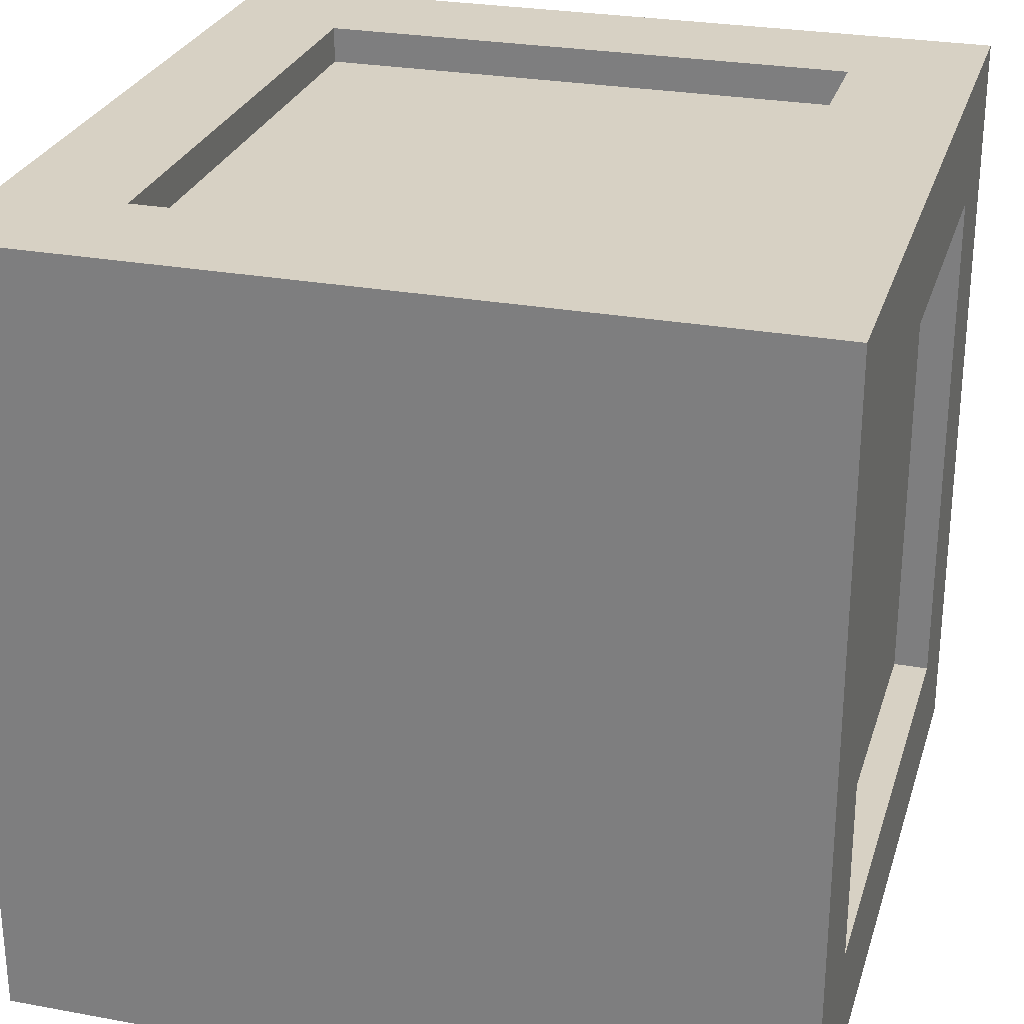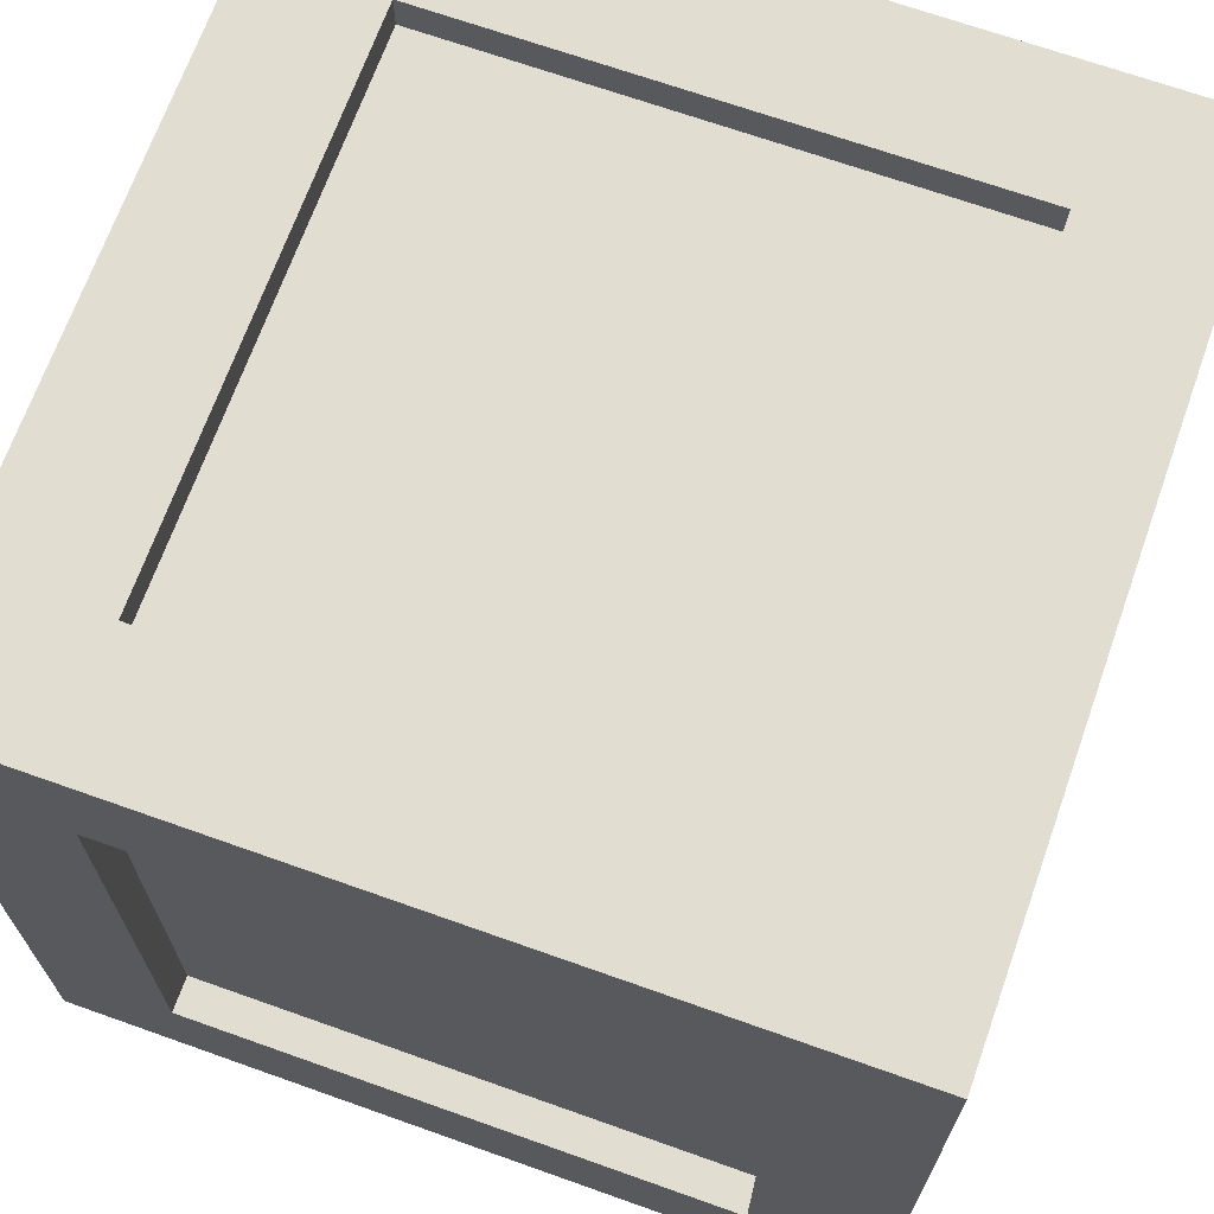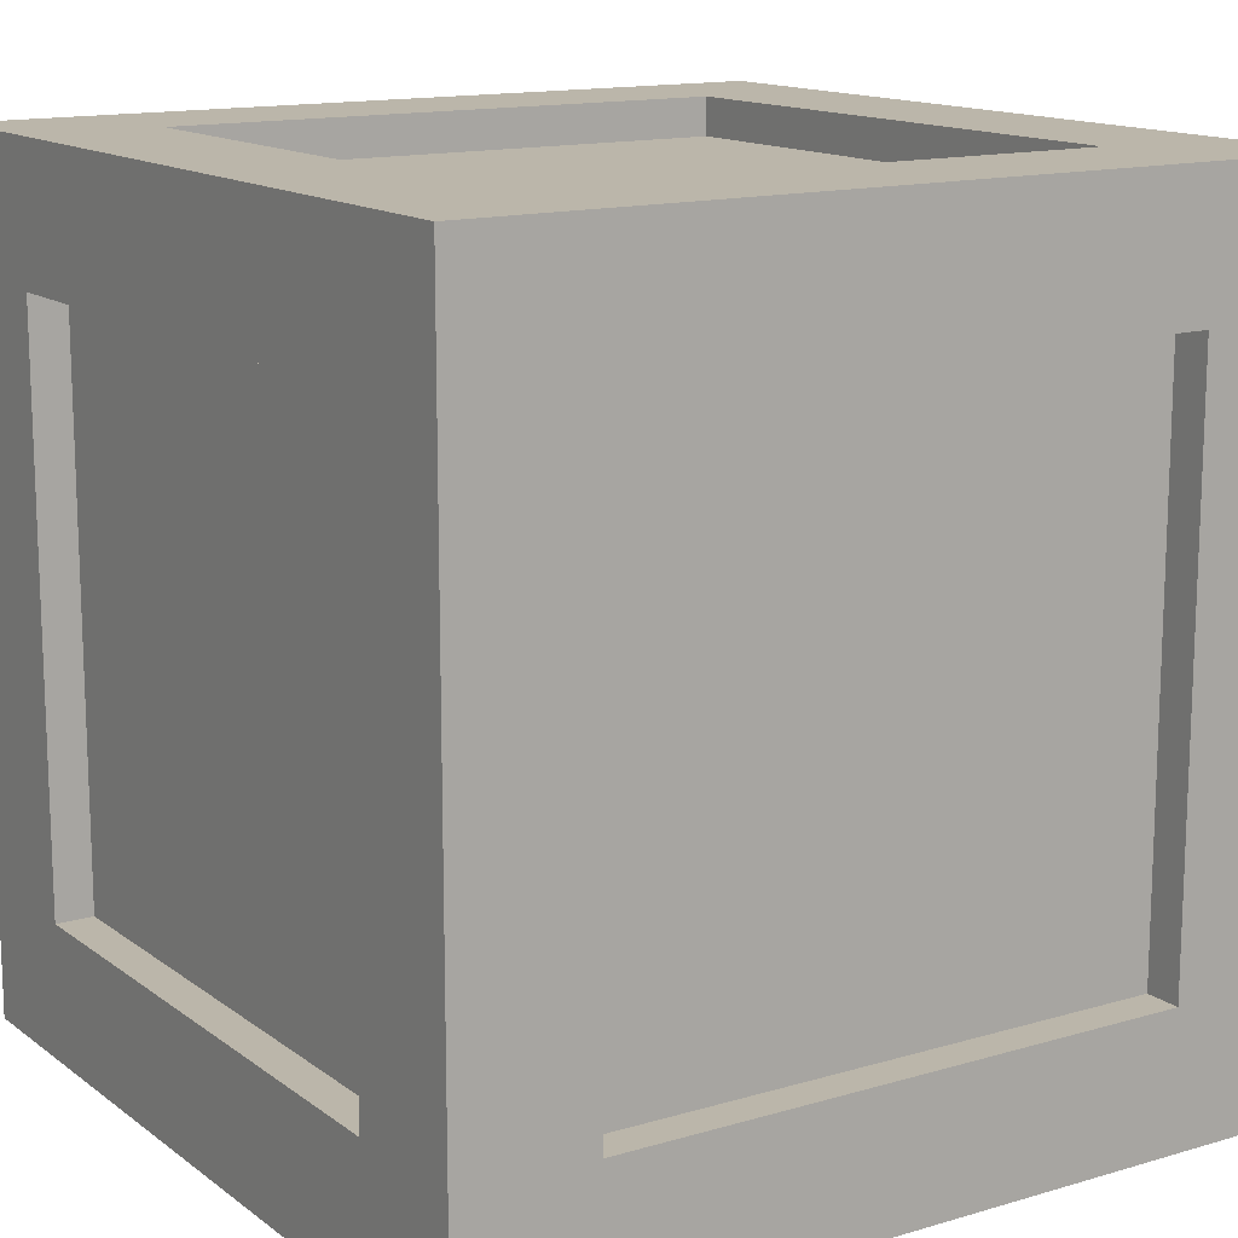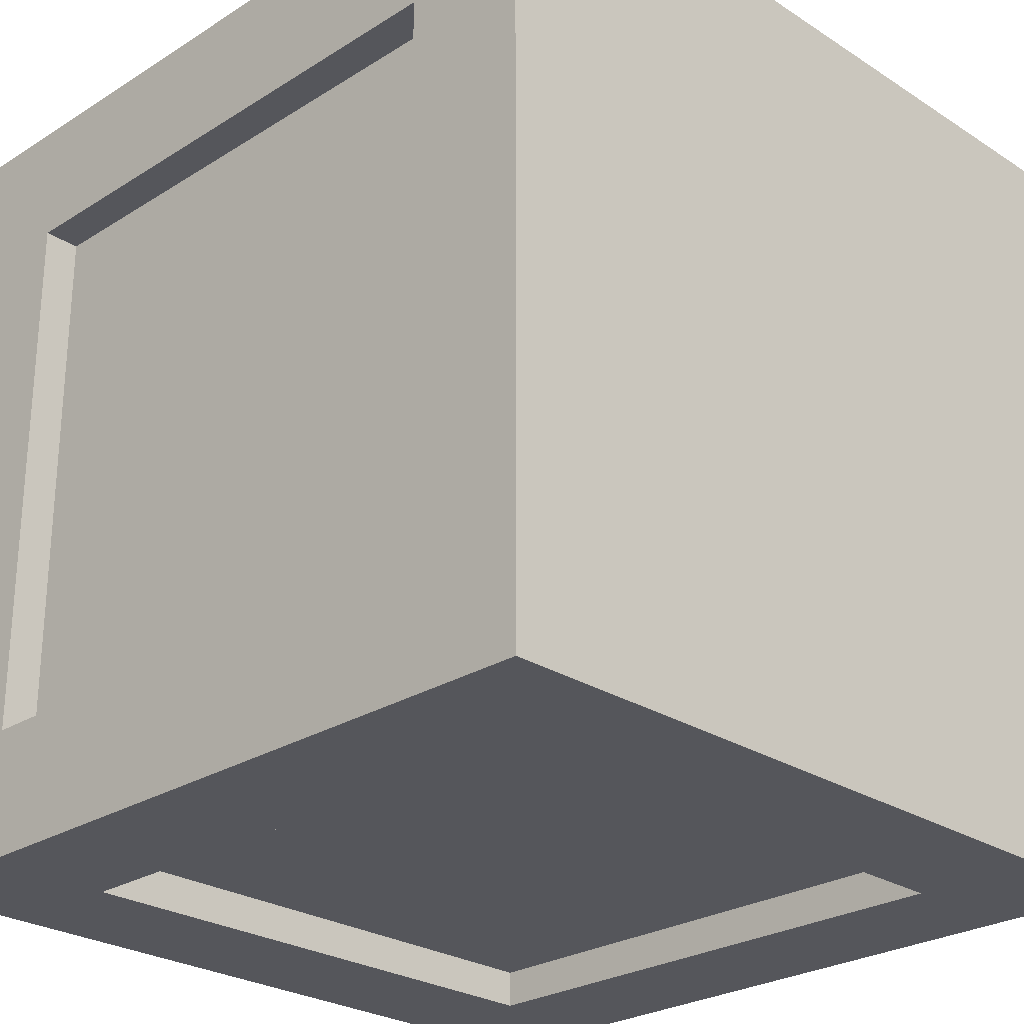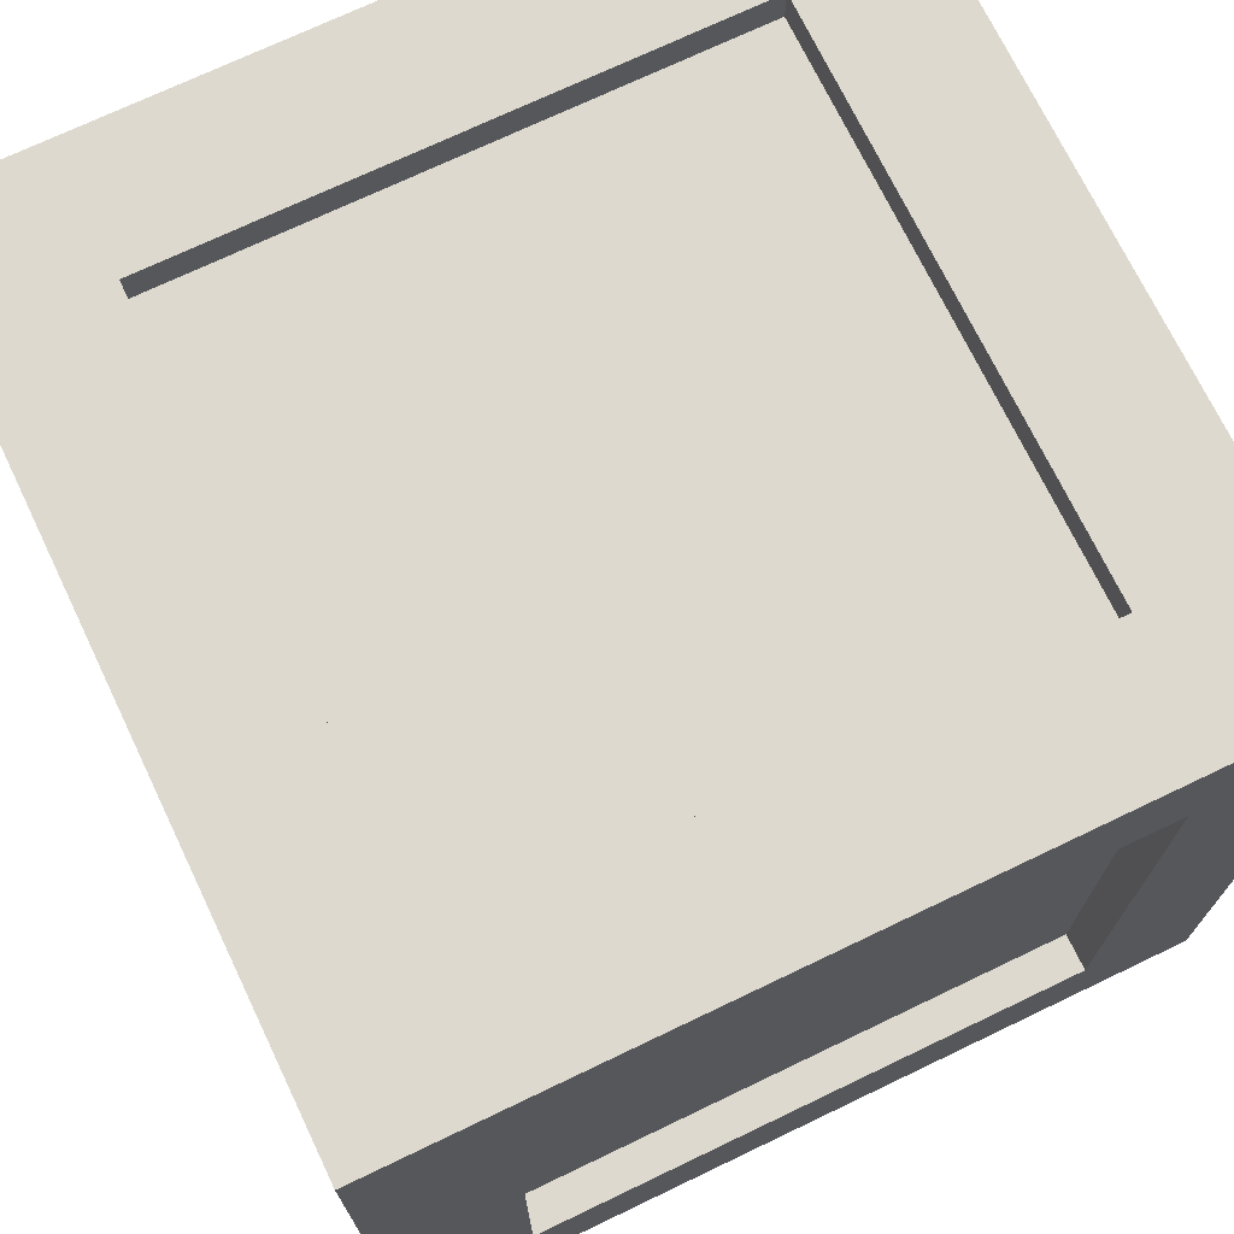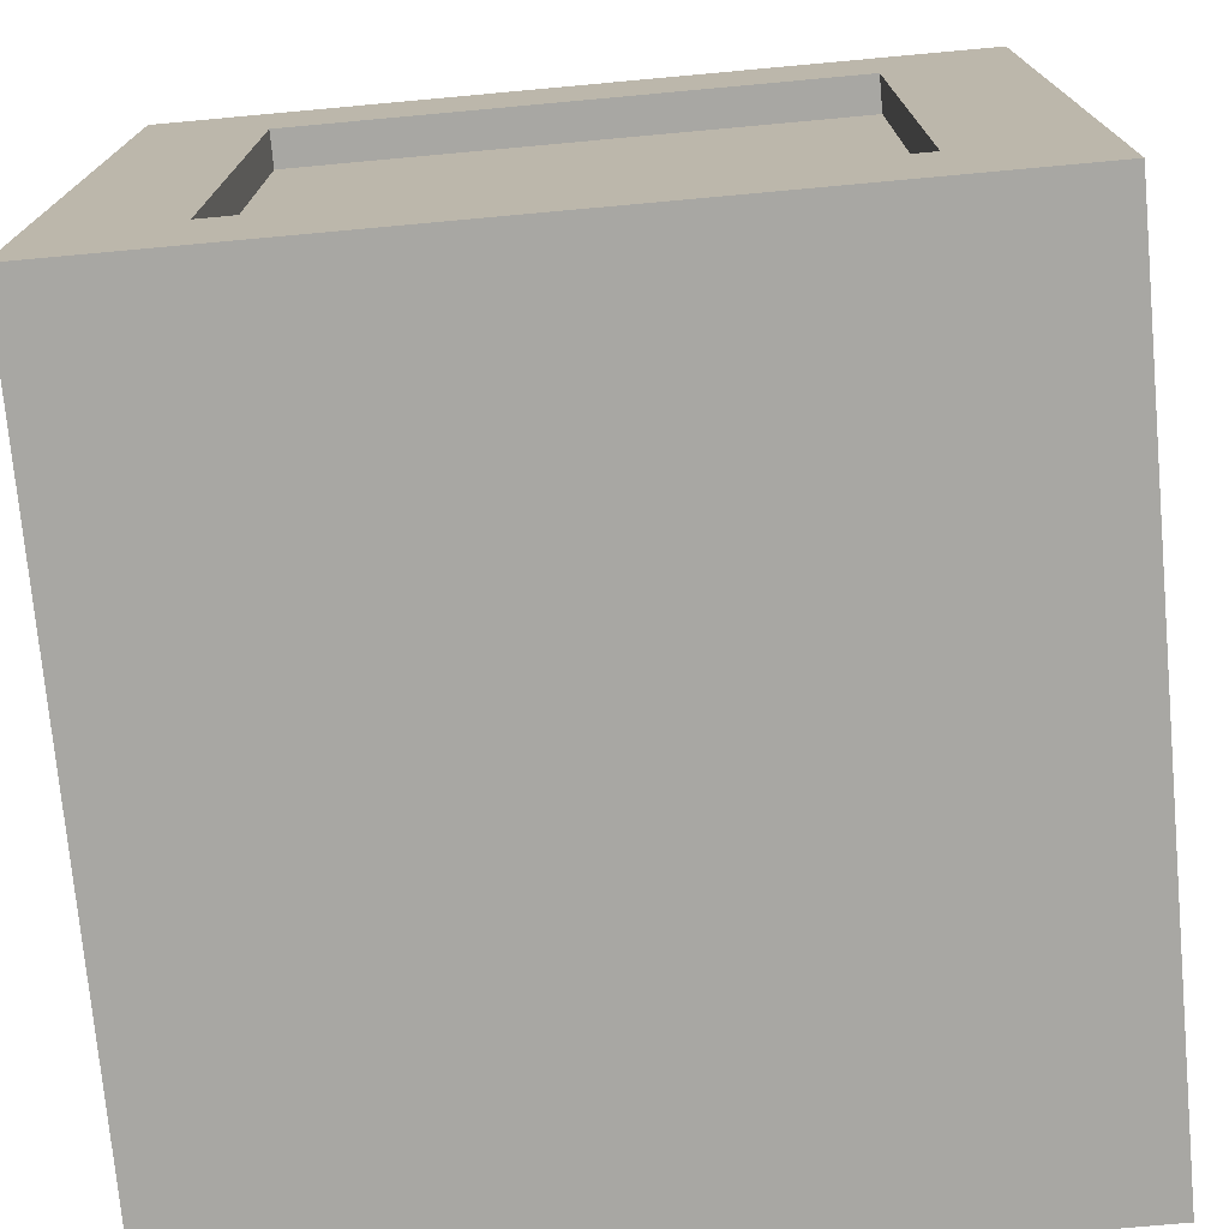
<metadata>
{"format":"obj","ext":"obj","renderer":"f3d","projection":"perspective","resolution":1024,"background":"white","views":[{"elev":27.1,"azim":15.9,"up":"+Z"},{"elev":68.8,"azim":-160.4,"up":"+Y"},{"elev":14.1,"azim":-123.0,"up":"+Z"},{"elev":-26.3,"azim":-45.3,"up":"+Z"},{"elev":71.8,"azim":64.4,"up":"+Y"},{"elev":-74.5,"azim":5.2,"up":"+Y"}]}
</metadata>
<code>
o Box_01__
v -11 -2e-06 11
v -11 2e-06 -11
v 11 2e-06 -11
v 11 -2e-06 11
v -7.499 21 7.499
v 7.499 21 7.499
v 7.499 21 -7.499
v -7.499 21 -7.499
v -7.499 3.501 10
v 7.499 3.501 10
v 7.499 18.5 10
v -7.499 18.5 10
v 10 3.501 7.499
v 10 3.501 -7.499
v 10 18.5 -7.499
v 10 18.5 7.499
v 7.499 3.501 -10
v -7.499 3.501 -10
v -7.499 18.5 -10
v 7.499 18.5 -10
v -10 3.501 -7.499
v -10 3.501 7.499
v -10 18.5 7.499
v -10 18.5 -7.499
v -11 22 11
v 11 22 11
v 7.499 22 7.499
v -7.499 22 7.499
v 11 22 -11
v 7.499 22 -7.499
v -11 22 -11
v -7.499 22 -7.499
v 7.499 3.501 11
v -7.499 3.501 11
v 7.499 18.5 11
v -7.499 18.5 11
v 11 3.501 -7.499
v 11 3.501 7.499
v 11 18.5 -7.499
v 11 18.5 7.499
v -7.499 3.501 -11
v 7.499 3.501 -11
v -7.499 18.5 -11
v 7.499 18.5 -11
v -11 3.501 7.499
v -11 3.501 -7.499
v -11 18.5 7.499
v -11 18.5 -7.499
g Box_01____
f 25 26 27 28
f 26 29 30 27
f 29 31 32 30
f 31 25 28 32
f 1 4 33 34
f 4 26 35 33
f 26 25 36 35
f 25 1 34 36
f 4 3 37 38
f 3 29 39 37
f 29 26 40 39
f 26 4 38 40
f 3 2 41 42
f 2 31 43 41
f 31 29 44 43
f 29 3 42 44
f 2 1 45 46
f 1 25 47 45
f 25 31 48 47
f 31 2 46 48
f 28 27 6 5
f 27 30 7 6
f 30 32 8 7
f 32 28 5 8
f 34 33 10 9
f 33 35 11 10
f 35 36 12 11
f 36 34 9 12
f 38 37 14 13
f 37 39 15 14
f 39 40 16 15
f 40 38 13 16
f 42 41 18 17
f 41 43 19 18
f 43 44 20 19
f 44 42 17 20
f 46 45 22 21
f 45 47 23 22
f 47 48 24 23
f 48 46 21 24
f 1 2 3 4
f 5 6 7 8
f 9 10 11 12
f 13 14 15 16
f 17 18 19 20
f 21 22 23 24

</code>
